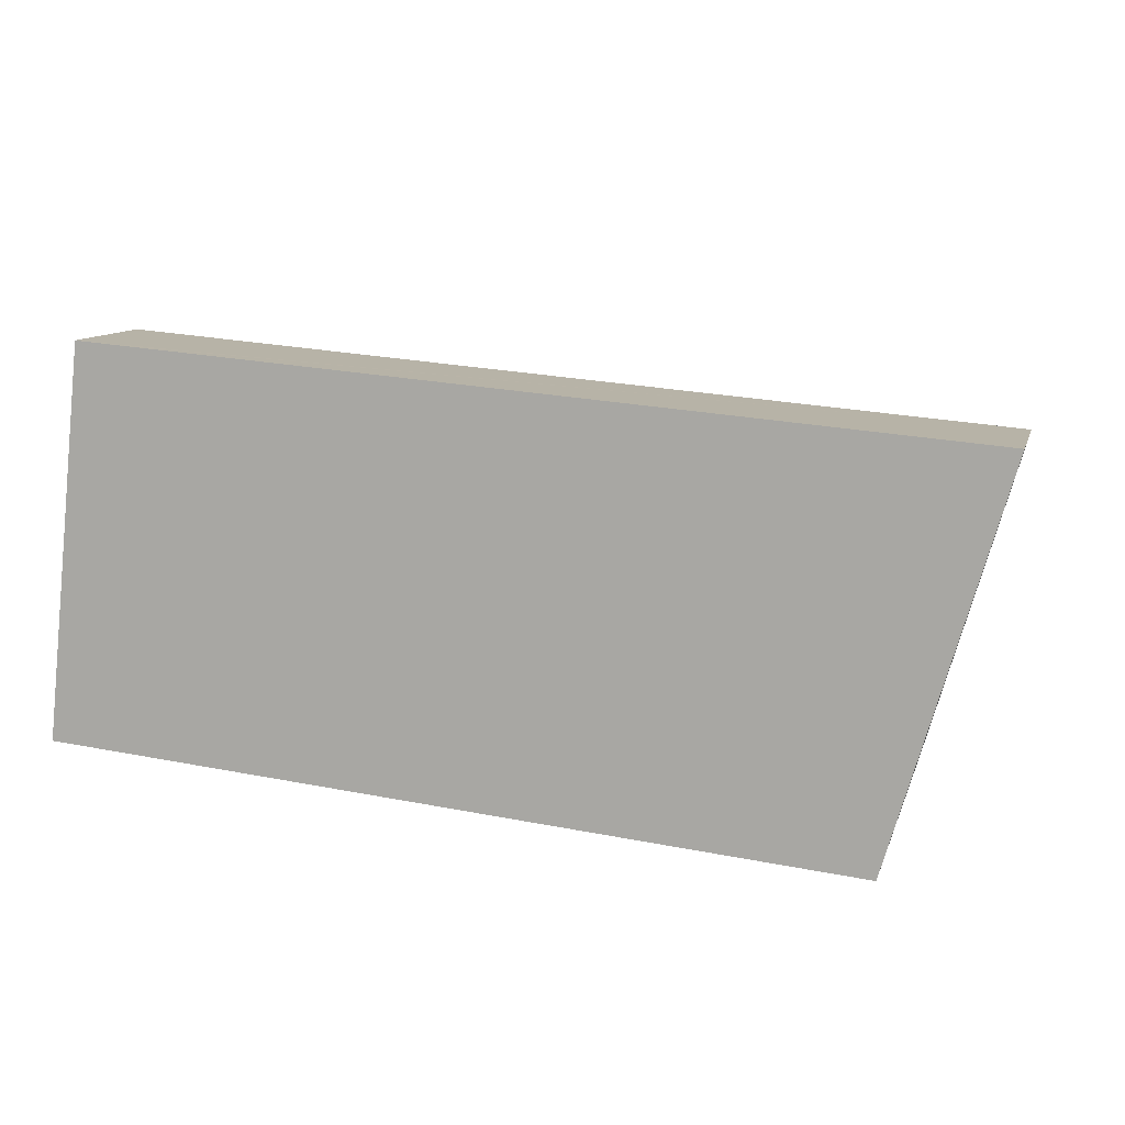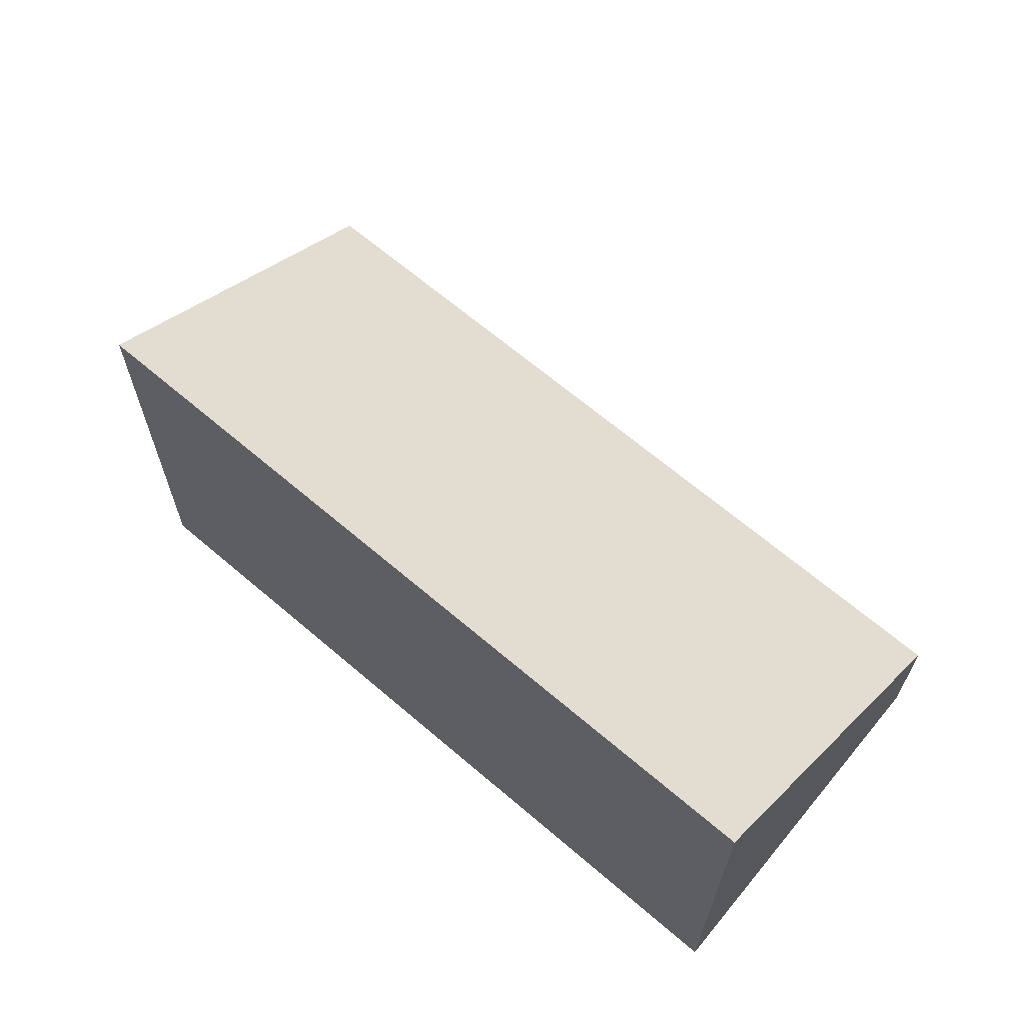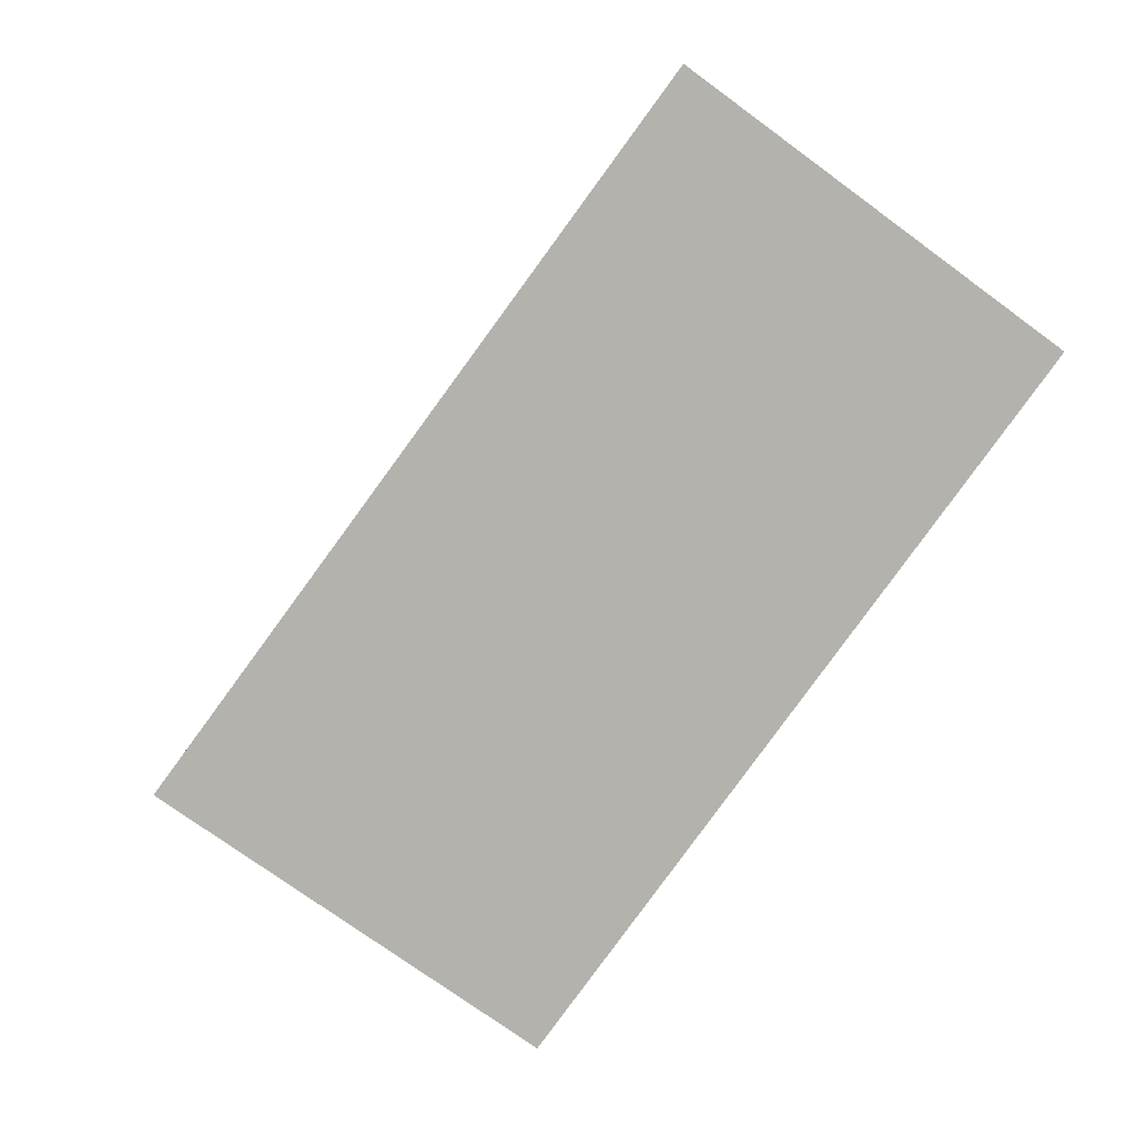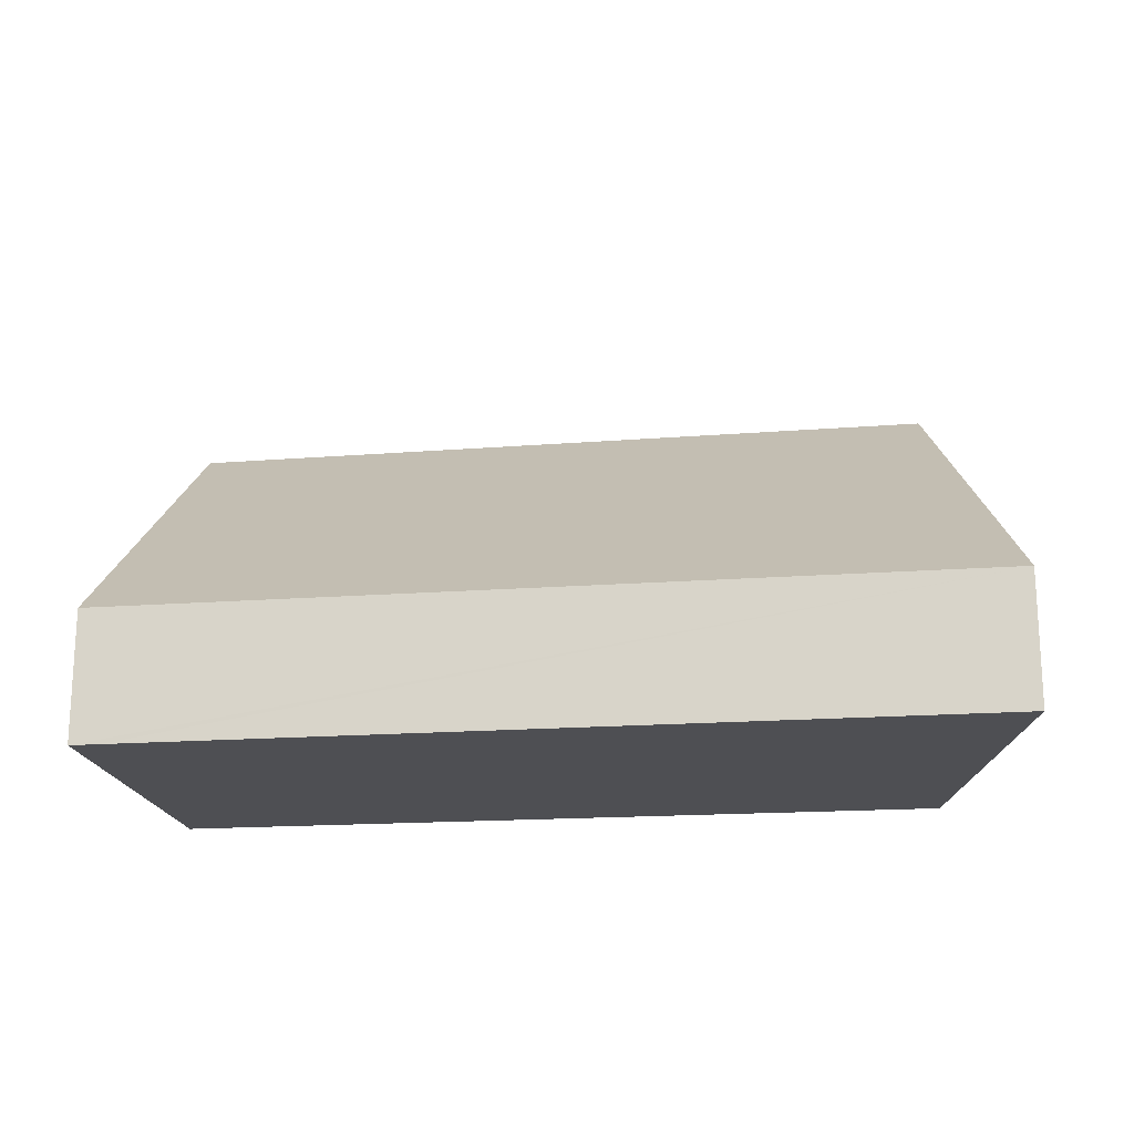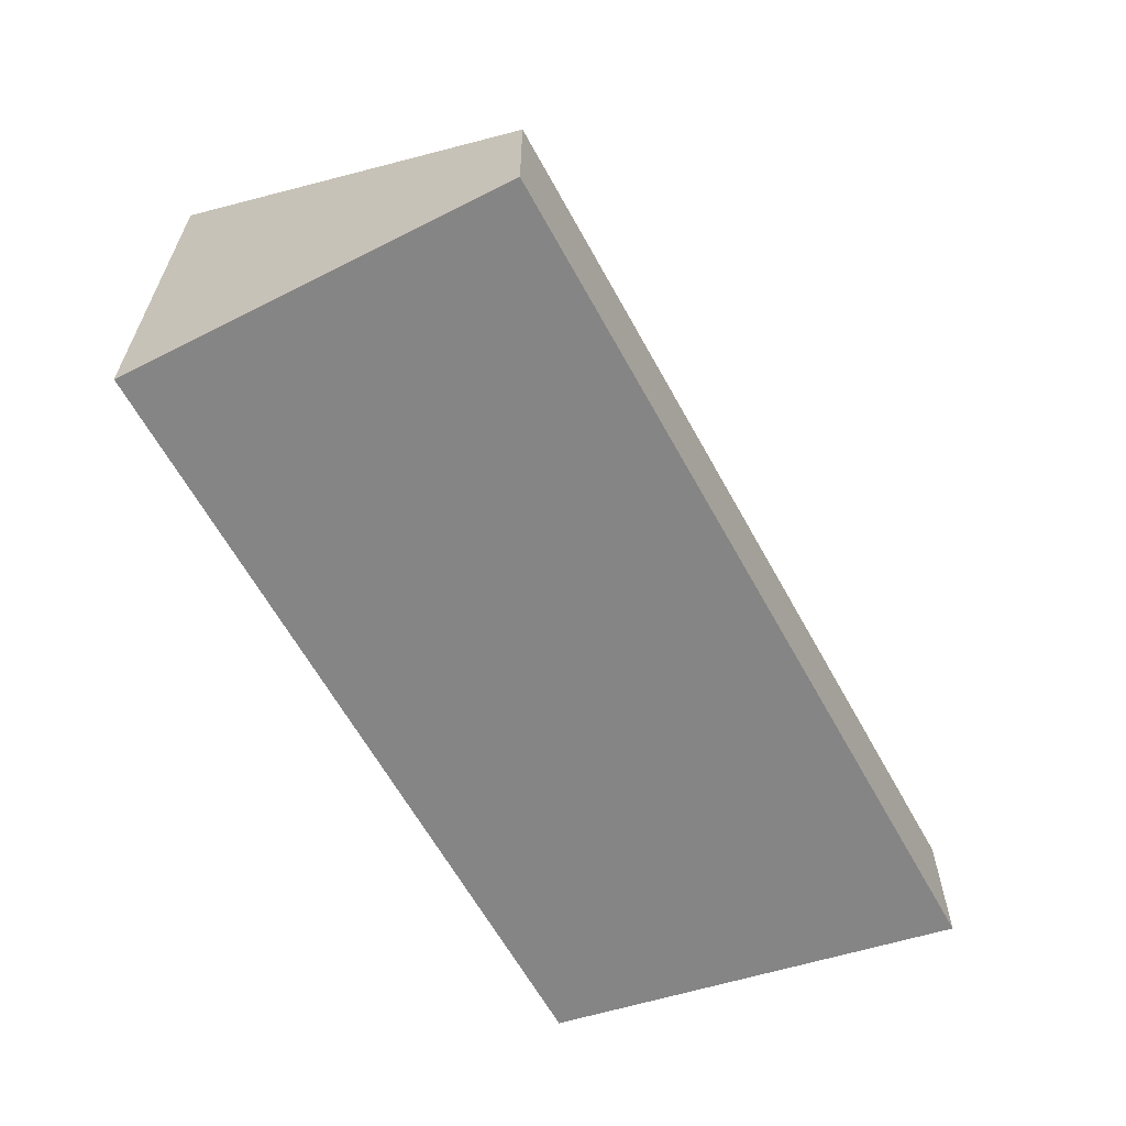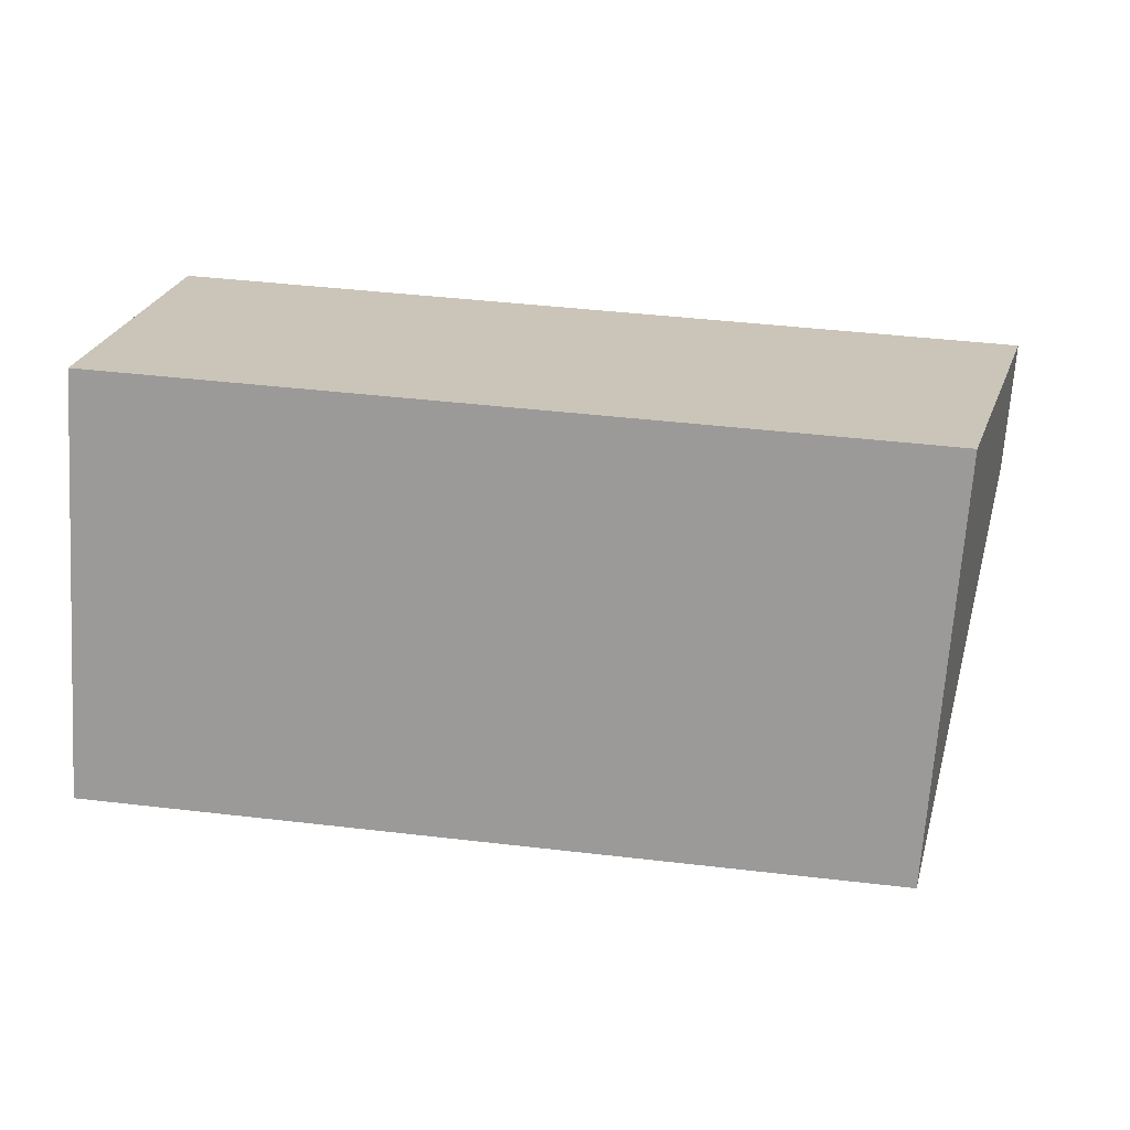
<metadata>
{"format":"obj","ext":"obj","renderer":"f3d","projection":"perspective","resolution":1024,"background":"white","views":[{"elev":10.9,"azim":14.6,"up":"+Z"},{"elev":63.9,"azim":-134.0,"up":"+Y"},{"elev":-74.9,"azim":-126.1,"up":"+Z"},{"elev":-18.2,"azim":13.0,"up":"+Y"},{"elev":-61.7,"azim":-56.6,"up":"+Y"},{"elev":-69.9,"azim":-3.8,"up":"+Z"}]}
</metadata>
<code>
v  6.765 3.631 -0.612
v  0.608 1.109 3.275
v  7.724 1.109 2.688
v  0 3.591 2.199e-16
v  0.207 2.164 1.896
v  0.359 1.109 3.296
v  0.359 -2.018e-16 3.296
v  0.608 -2.005e-16 3.275
v  7.724 -1.646e-16 2.688
v  6.765 3.747e-17 -0.612
v  0 0 0
v  0.207 -1.161e-16 1.896
g defaultobject
f 1 2 3
f 2 1 4
f 2 4 5
f 2 5 6
f 7 2 6
f 2 7 3
f 3 7 8
f 3 8 9
f 3 10 1
f 10 3 9
f 10 4 1
f 4 10 11
f 11 5 4
f 5 11 6
f 6 11 12
f 6 12 7
f 8 10 9
f 10 8 7
f 10 7 12
f 10 12 11

</code>
